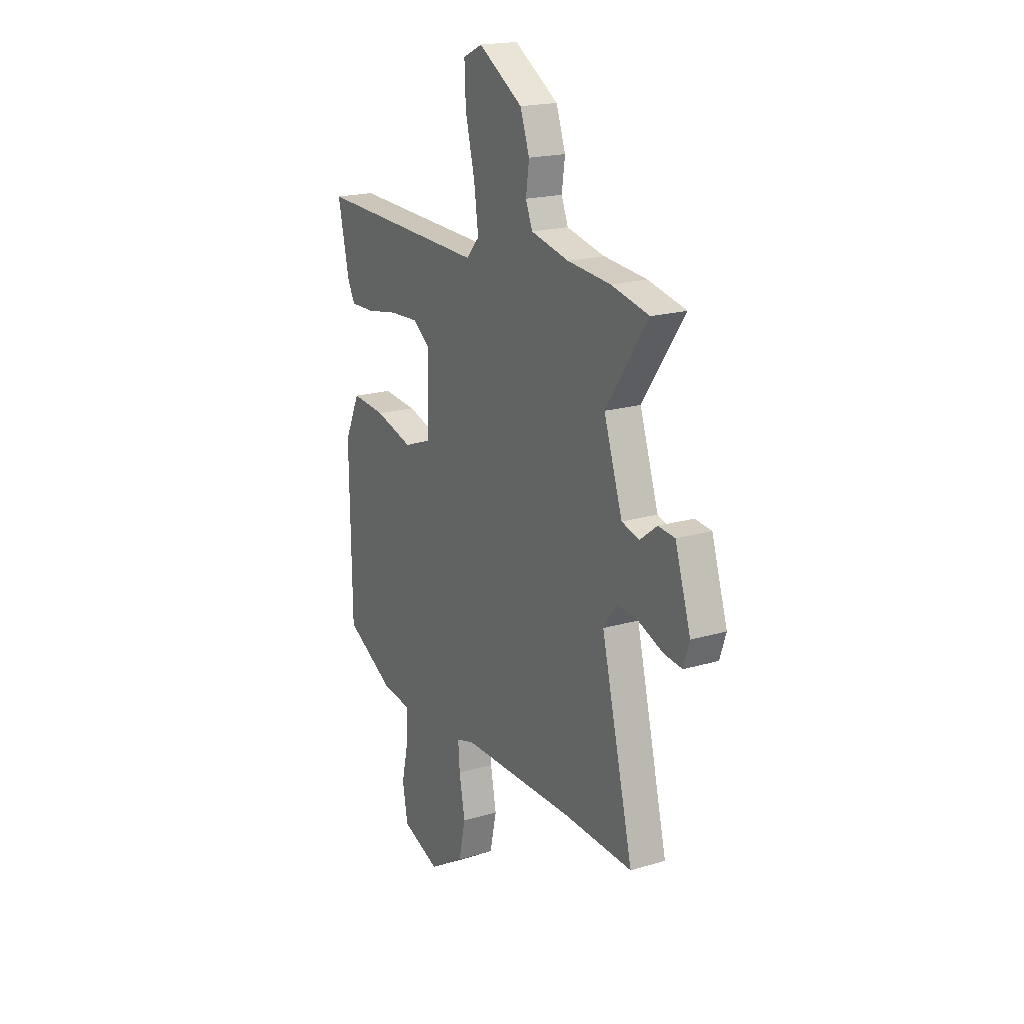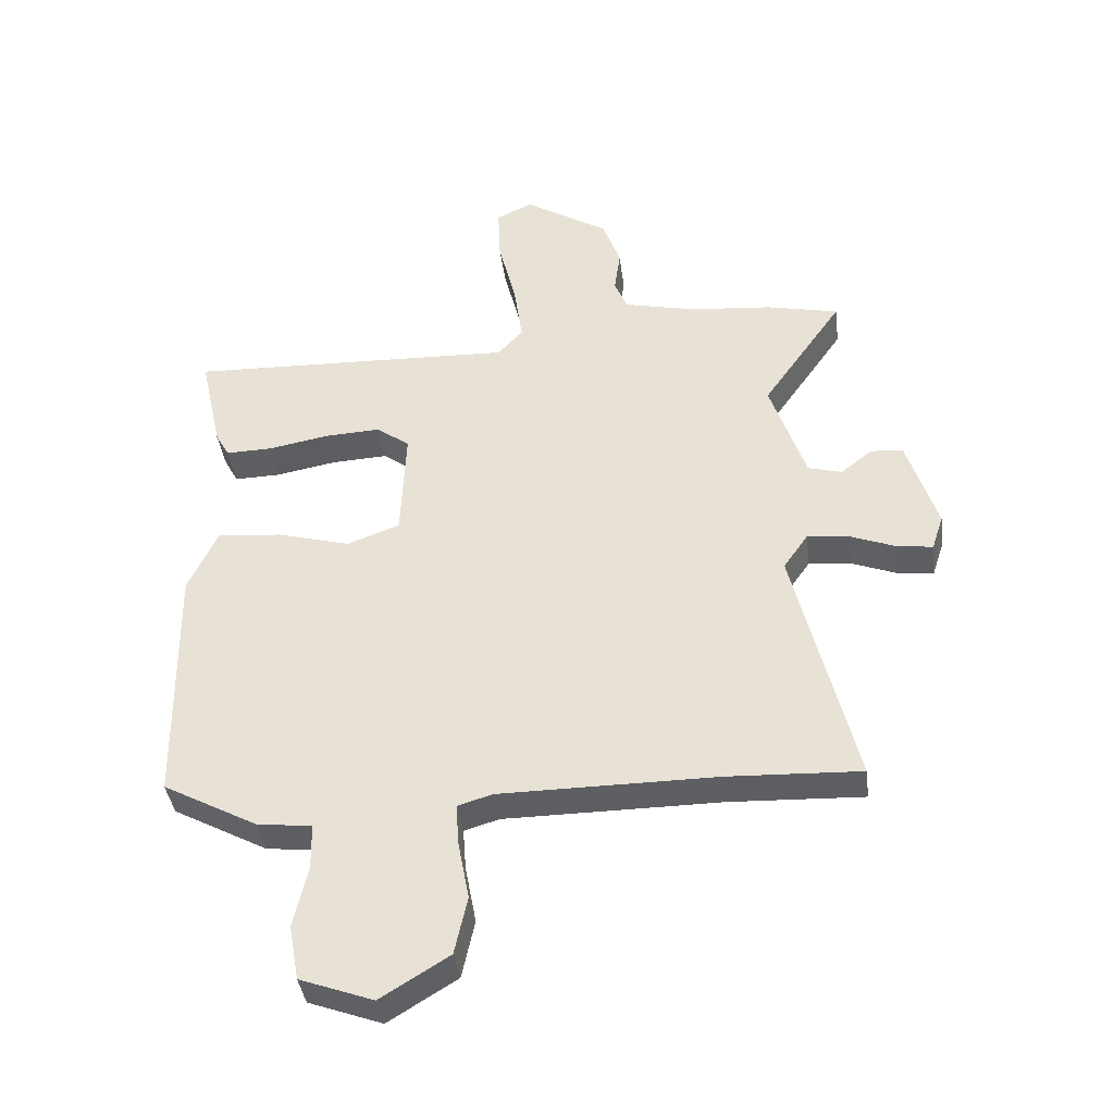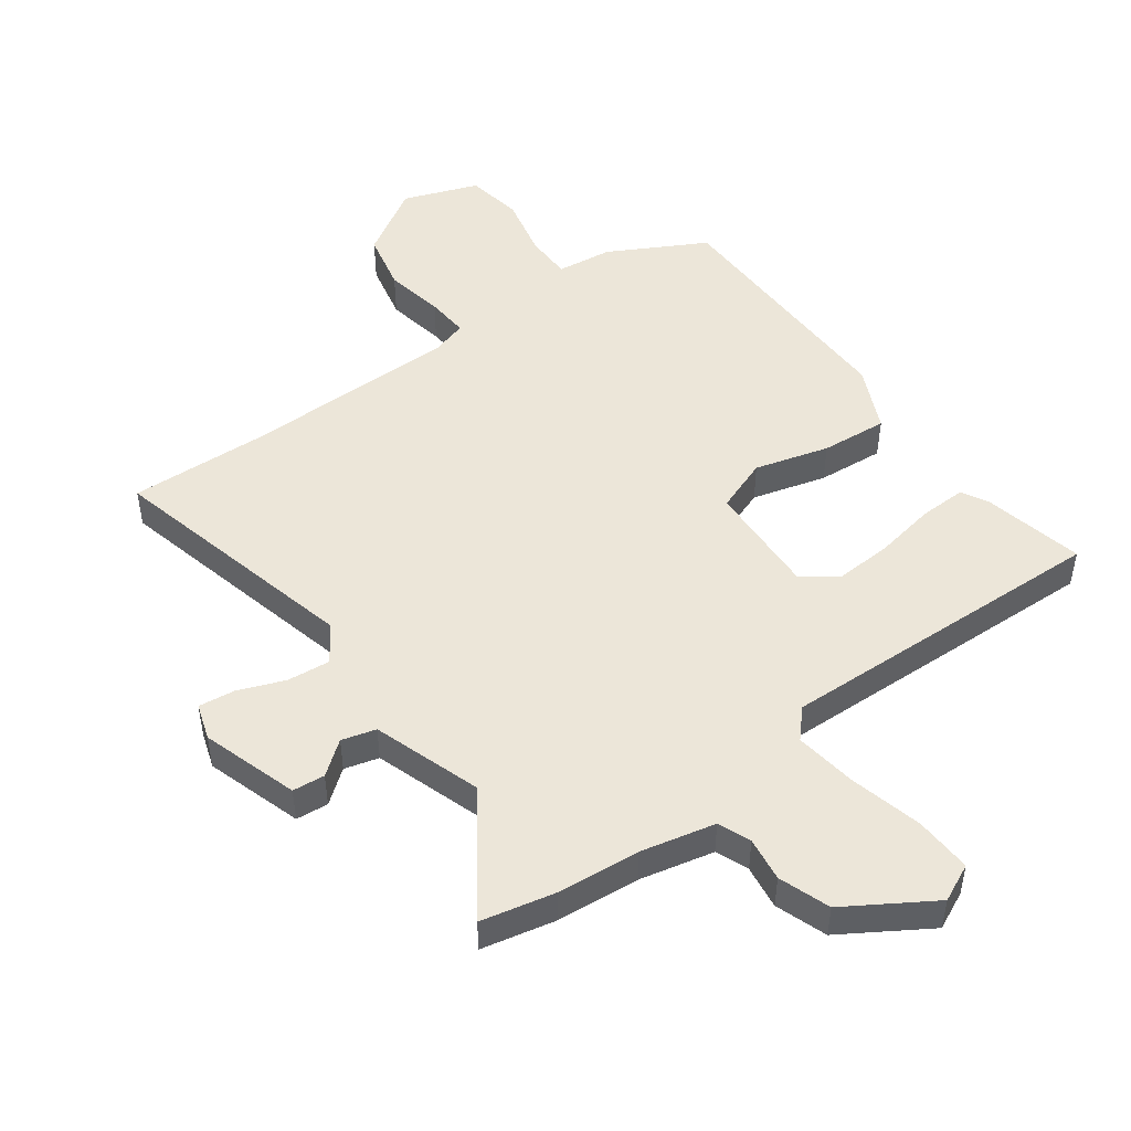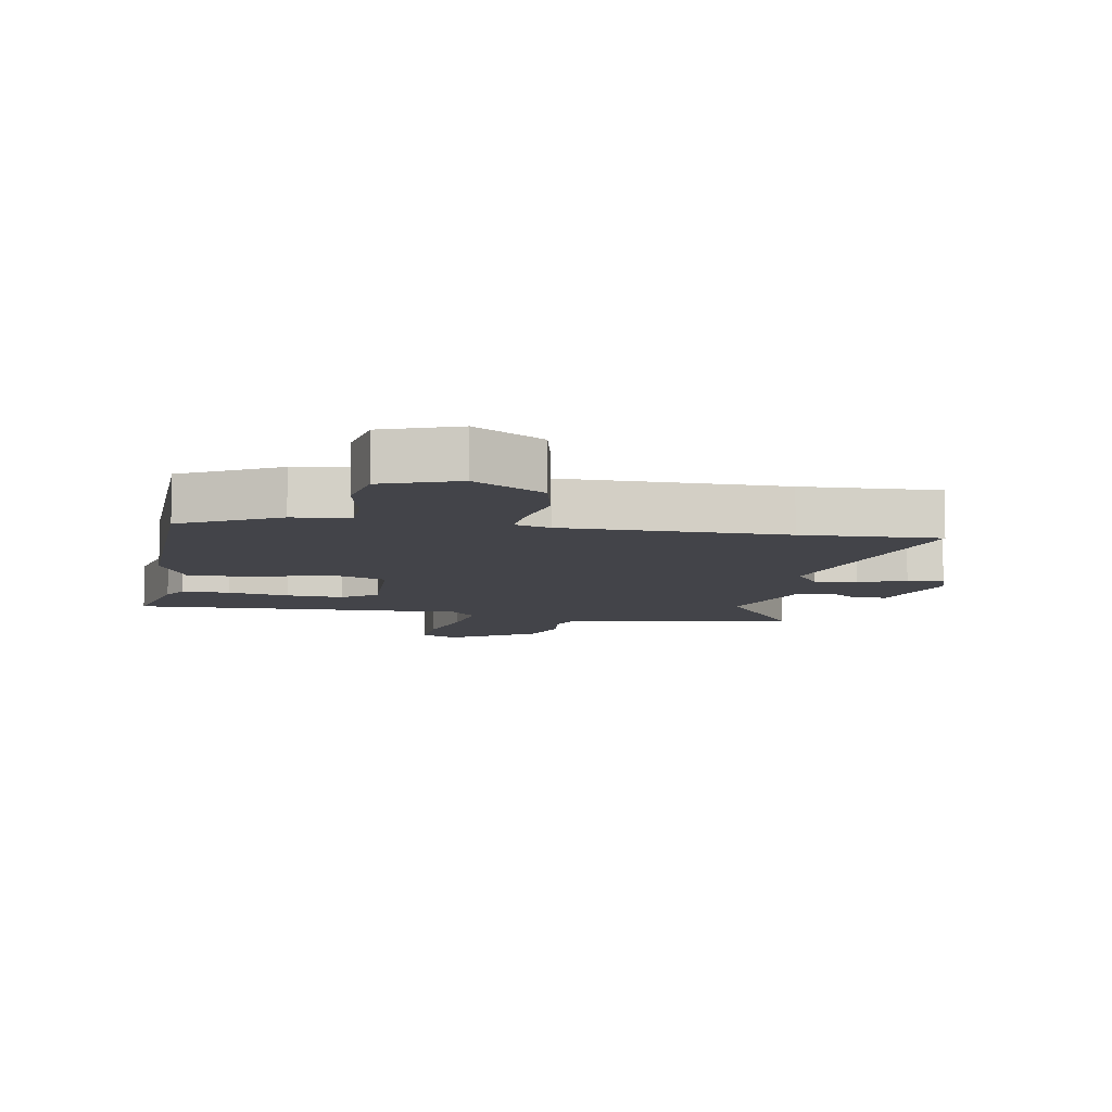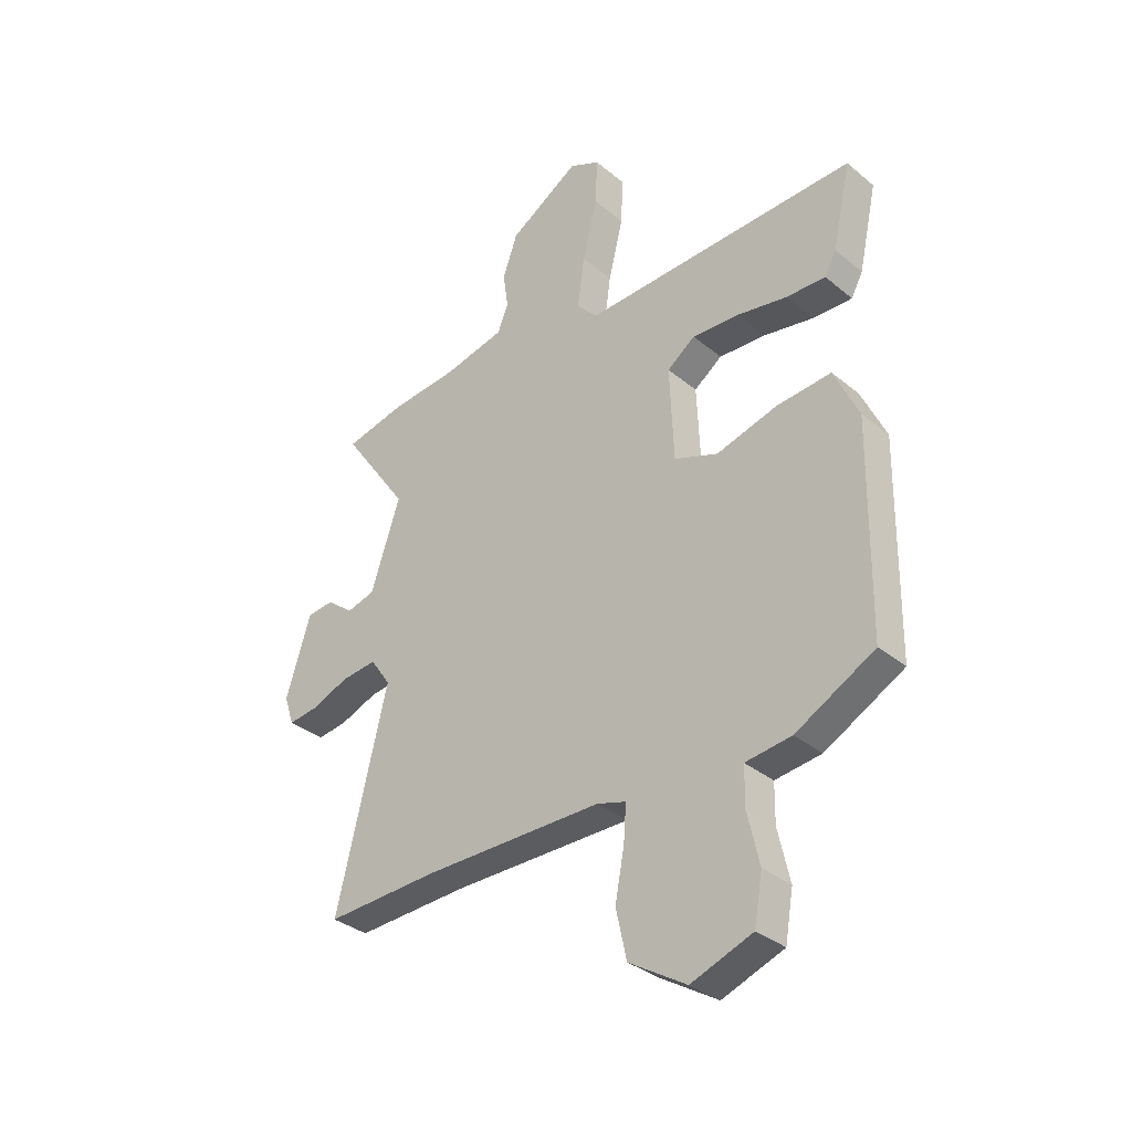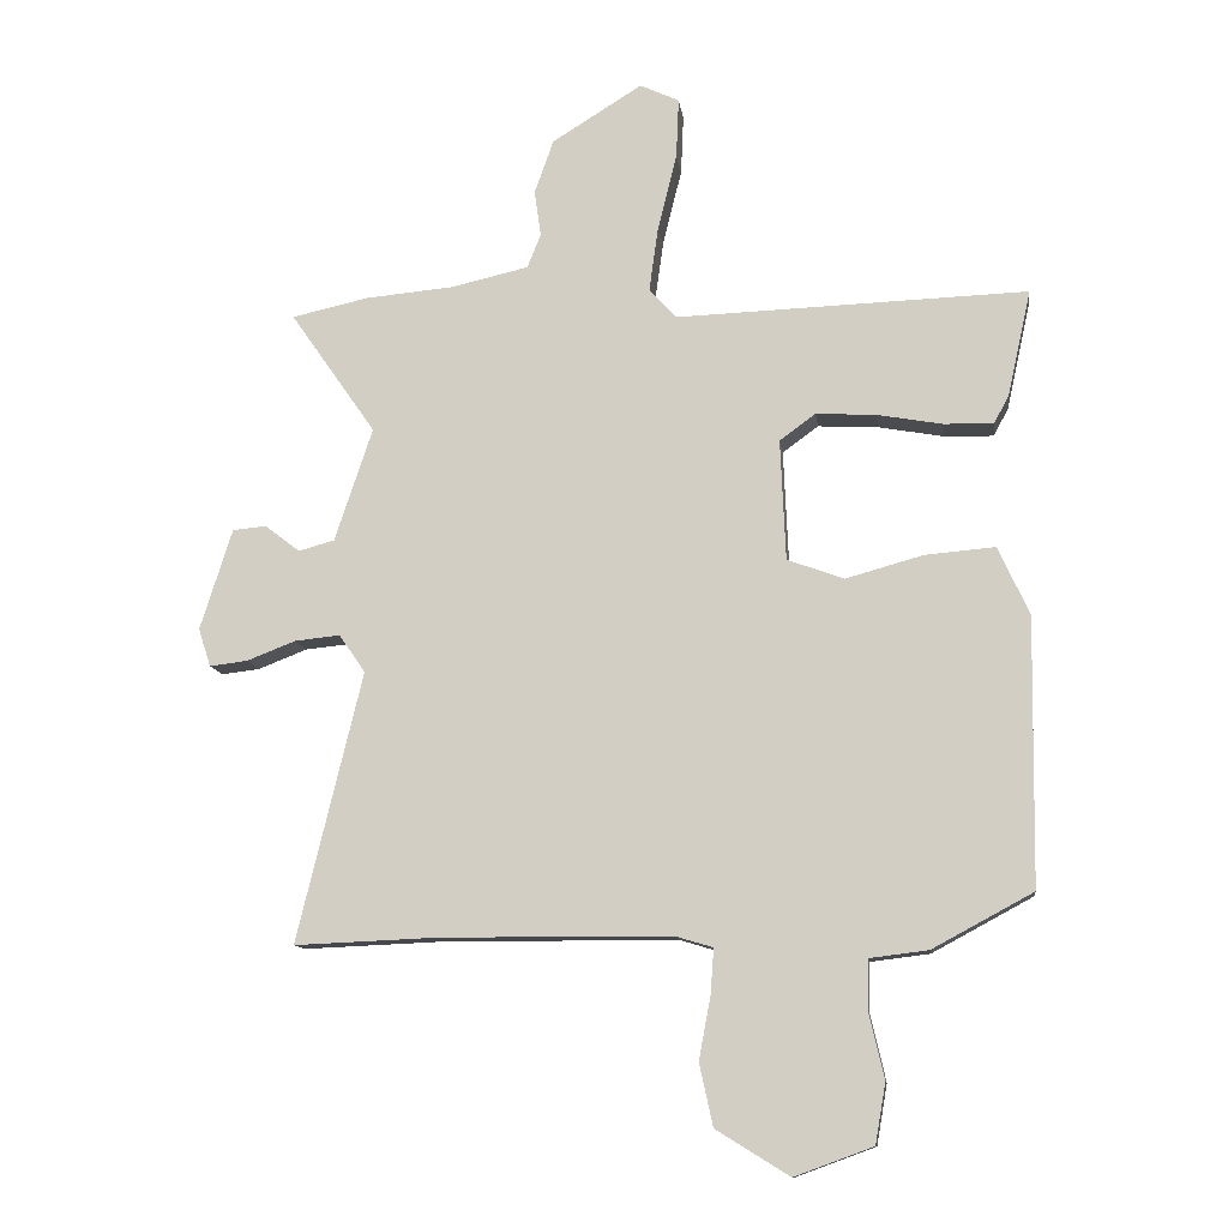
<metadata>
{"format":"obj","ext":"obj","renderer":"f3d","projection":"perspective","resolution":1024,"background":"white","views":[{"elev":19.2,"azim":-119.3,"up":"+Z"},{"elev":-39.5,"azim":-172.7,"up":"+Z"},{"elev":48.8,"azim":-36.1,"up":"+Y"},{"elev":-8.5,"azim":169.8,"up":"+Y"},{"elev":-33.9,"azim":42.0,"up":"+Z"},{"elev":-11.7,"azim":7.5,"up":"+Z"}]}
</metadata>
<code>
v 0.54 0.07 0.47
v 0.504 0.07 0.307
v 0.481 0.07 0.265
v 0.405 0.07 0.267
v 0.306 0.07 0.285
v 0.214 0.07 0.29
v 0.159 0.07 0.25
v 0.167 0.07 0.065
v 0.253 0.07 0.033
v 0.372 0.07 0.066
v 0.479 0.07 0.075
v 0.527 0.07 -0.029
v 0.521 0.07 -0.437
v 0.367 0.07 -0.52
v 0.277 0.07 -0.531
v 0.276 0.07 -0.606
v 0.299 0.07 -0.707
v 0.283 0.07 -0.798
v 0.163 0.07 -0.842
v 0.051 0.07 -0.773
v 0.03 0.07 -0.678
v 0.048 0.07 -0.582
v 0.053 0.07 -0.513
v -0.004 0.07 -0.496
v -0.357 0.07 -0.494
v -0.576 0.07 -0.503
v -0.476 0.07 -0.091
v -0.516 0.07 -0.033
v -0.585 0.07 -0.04
v -0.66 0.07 -0.069
v -0.718 0.07 -0.076
v -0.737 0.07 -0.018
v -0.688 0.07 0.137
v -0.636 0.07 0.142
v -0.583 0.07 0.101
v -0.528 0.07 0.116
v -0.47 0.07 0.29
v -0.601 0.07 0.478
v -0.483 0.07 0.504
v -0.349 0.07 0.516
v -0.23 0.07 0.543
v -0.209 0.07 0.595
v -0.219 0.07 0.666
v -0.19 0.07 0.748
v -0.052 0.07 0.834
v 0.008 0.07 0.806
v 0.004 0.07 0.714
v -0.025 0.07 0.597
v -0.039 0.07 0.497
v 0.002 0.07 0.452
v 0.54 0 0.47
v 0.504 0 0.307
v 0.481 0 0.265
v 0.405 0 0.267
v 0.306 0 0.285
v 0.214 0 0.29
v 0.159 0 0.25
v 0.167 0 0.065
v 0.253 0 0.033
v 0.372 0 0.066
v 0.479 0 0.075
v 0.527 0 -0.029
v 0.521 0 -0.437
v 0.367 0 -0.52
v 0.277 0 -0.531
v 0.276 0 -0.606
v 0.299 0 -0.707
v 0.283 0 -0.798
v 0.163 0 -0.842
v 0.051 0 -0.773
v 0.03 0 -0.678
v 0.048 0 -0.582
v 0.053 0 -0.513
v -0.004 0 -0.496
v -0.357 0 -0.494
v -0.576 0 -0.503
v -0.476 0 -0.091
v -0.516 0 -0.033
v -0.585 0 -0.04
v -0.66 0 -0.069
v -0.718 0 -0.076
v -0.737 0 -0.018
v -0.688 0 0.137
v -0.636 0 0.142
v -0.583 0 0.101
v -0.528 0 0.116
v -0.47 0 0.29
v -0.601 0 0.478
v -0.483 0 0.504
v -0.349 0 0.516
v -0.23 0 0.543
v -0.209 0 0.595
v -0.219 0 0.666
v -0.19 0 0.748
v -0.052 0 0.834
v 0.008 0 0.806
v 0.004 0 0.714
v -0.025 0 0.597
v -0.039 0 0.497
v 0.002 0 0.452
f 46 47 48
f 45 46 48
f 44 45 48
f 43 44 48
f 42 43 48
f 41 42 48 49
f 40 41 49 50
f 39 40 50
f 38 39 50
f 37 38 50
f 33 34 35
f 32 33 35
f 31 32 35
f 30 31 35
f 29 30 35
f 28 29 35 36
f 37 50 1
f 36 37 1
f 28 36 1
f 27 28 1
f 20 21 22
f 19 20 22
f 18 19 22
f 17 18 22
f 16 17 22
f 15 16 22 23
f 15 23 24
f 14 15 24
f 13 14 24
f 12 13 24
f 11 12 24
f 10 11 24
f 9 10 24
f 3 4 5
f 2 3 5
f 1 2 5
f 1 5 6
f 25 26 27
f 24 25 27
f 9 24 27
f 8 9 27
f 7 8 27
f 6 7 27
f 27 6 1
f 98 97 96
f 98 96 95
f 98 95 94
f 98 94 93
f 98 93 92
f 99 98 92 91
f 100 99 91 90
f 100 90 89
f 100 89 88
f 100 88 87
f 85 84 83
f 85 83 82
f 85 82 81
f 85 81 80
f 85 80 79
f 86 85 79 78
f 51 100 87
f 51 87 86
f 51 86 78
f 51 78 77
f 72 71 70
f 72 70 69
f 72 69 68
f 72 68 67
f 72 67 66
f 73 72 66 65
f 74 73 65
f 74 65 64
f 74 64 63
f 74 63 62
f 74 62 61
f 74 61 60
f 74 60 59
f 55 54 53
f 55 53 52
f 55 52 51
f 56 55 51
f 77 76 75
f 77 75 74
f 77 74 59
f 77 59 58
f 77 58 57
f 77 57 56
f 51 56 77
f 1 51 52 2
f 2 52 53 3
f 3 53 54 4
f 4 54 55 5
f 5 55 56 6
f 6 56 57 7
f 7 57 58 8
f 8 58 59 9
f 9 59 60 10
f 10 60 61 11
f 11 61 62 12
f 12 62 63 13
f 13 63 64 14
f 14 64 65 15
f 15 65 66 16
f 16 66 67 17
f 17 67 68 18
f 18 68 69 19
f 19 69 70 20
f 20 70 71 21
f 21 71 72 22
f 22 72 73 23
f 23 73 74 24
f 24 74 75 25
f 25 75 76 26
f 26 76 77 27
f 27 77 78 28
f 28 78 79 29
f 29 79 80 30
f 30 80 81 31
f 31 81 82 32
f 32 82 83 33
f 33 83 84 34
f 34 84 85 35
f 35 85 86 36
f 36 86 87 37
f 37 87 88 38
f 38 88 89 39
f 39 89 90 40
f 40 90 91 41
f 41 91 92 42
f 42 92 93 43
f 43 93 94 44
f 44 94 95 45
f 45 95 96 46
f 46 96 97 47
f 47 97 98 48
f 48 98 99 49
f 49 99 100 50
f 50 100 51 1

</code>
